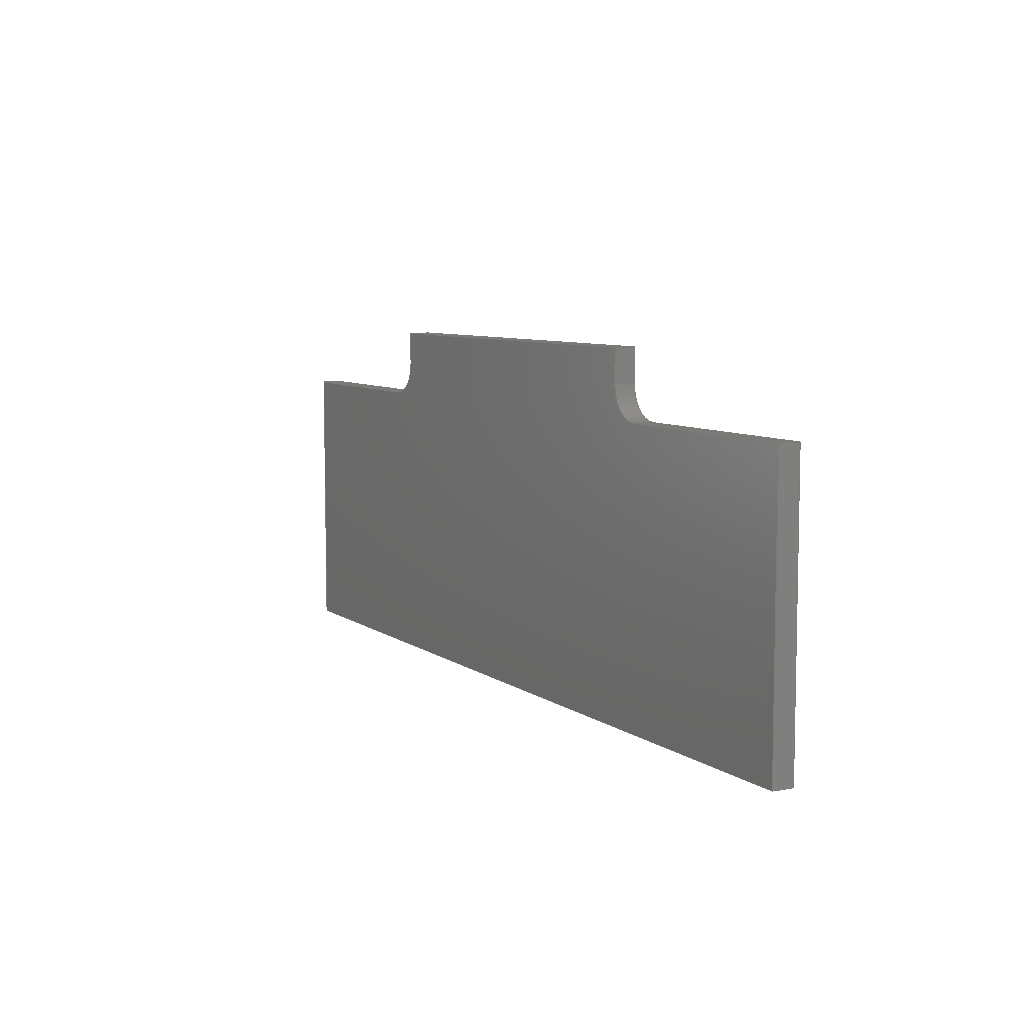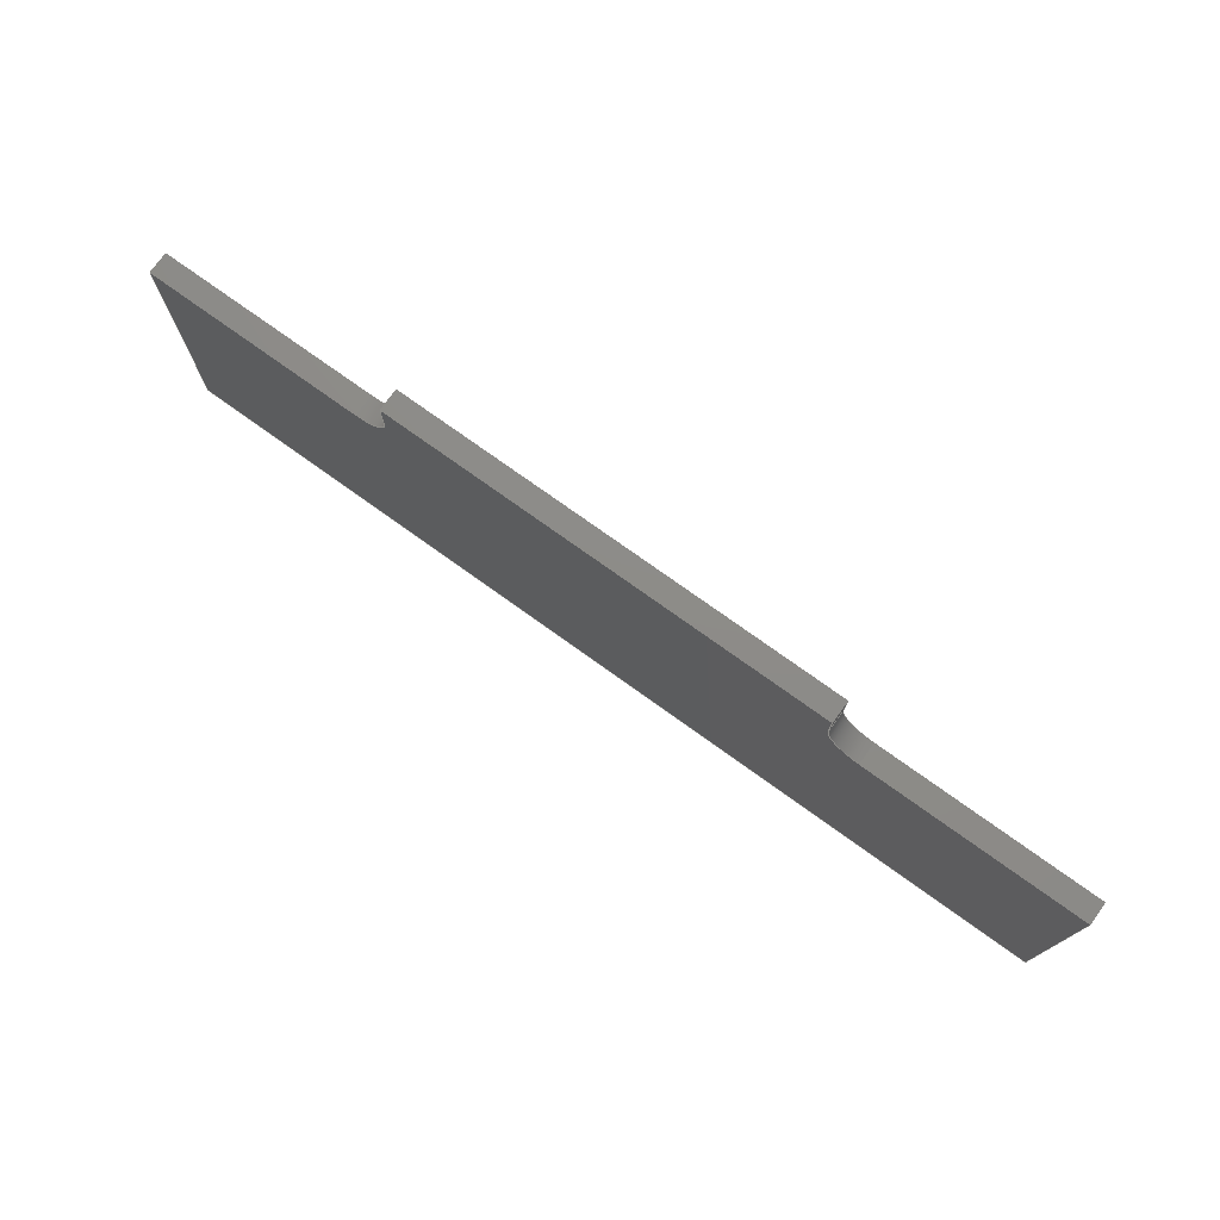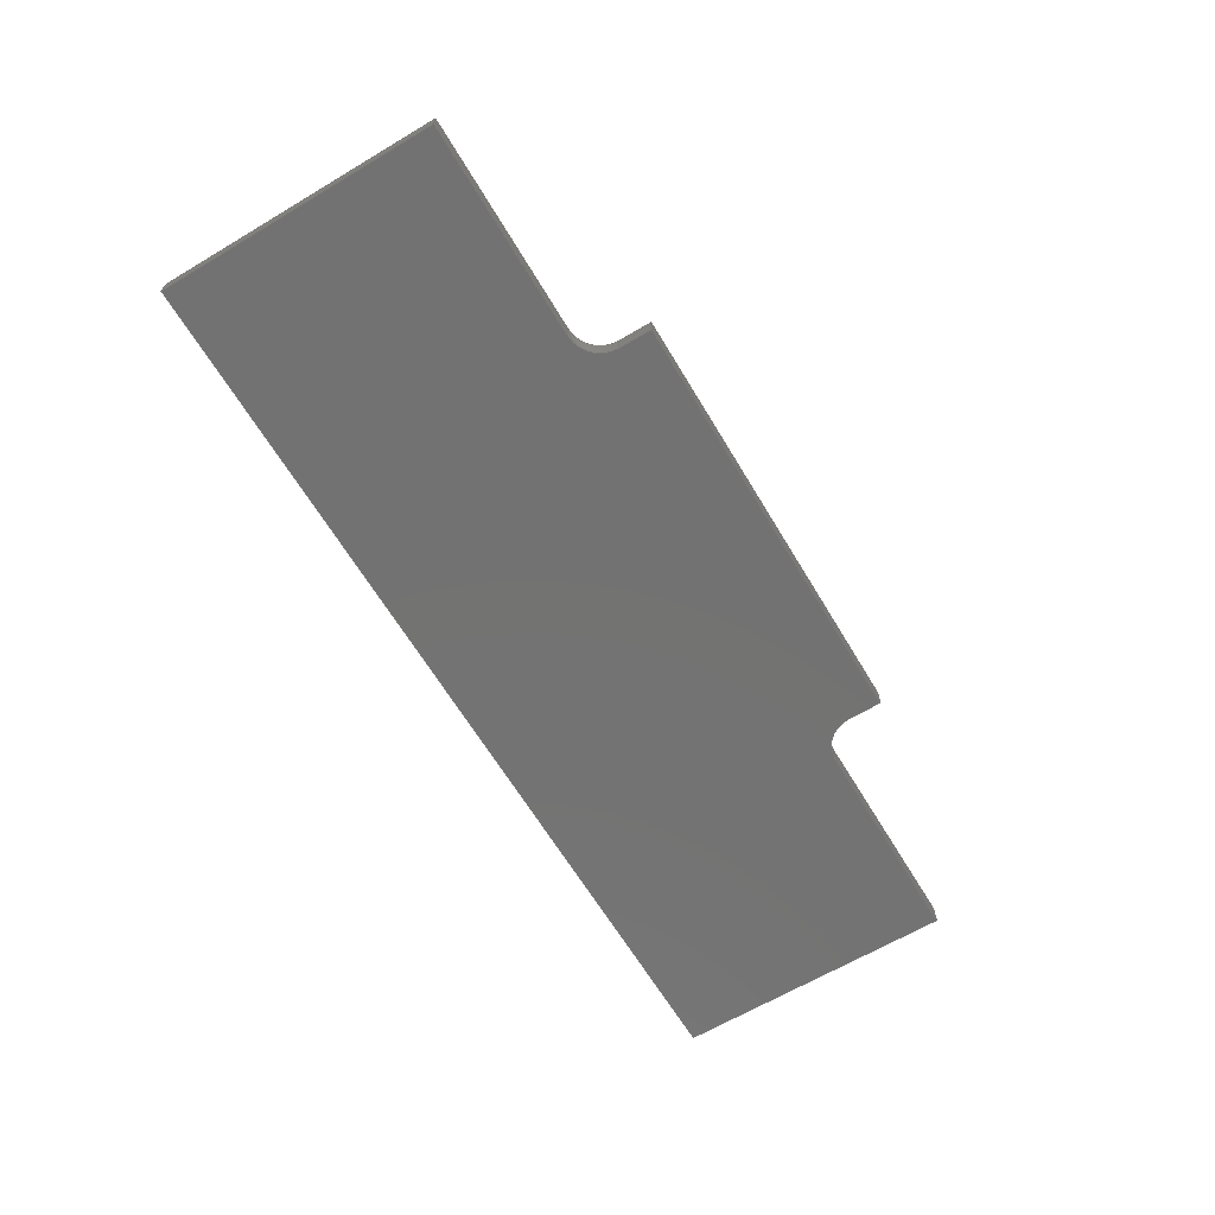
<metadata>
{"format":"step","ext":"step","renderer":"f3d","projection":"perspective","resolution":1024,"background":"white","views":[{"elev":7.3,"azim":61.8,"up":"+Z"},{"elev":75.3,"azim":35.7,"up":"+Z"},{"elev":-64.7,"azim":-59.1,"up":"+Y"}]}
</metadata>
<code>
ISO-10303-21;
DATA;
#1=MECHANICAL_DESIGN_GEOMETRIC_PRESENTATION_REPRESENTATION('',(#4),#376);
#2=SHAPE_REPRESENTATION_RELATIONSHIP('SRR','None',#383,#3);
#3=ADVANCED_BREP_SHAPE_REPRESENTATION('',(#5),#375);
#4=STYLED_ITEM('',(#392),#5);
#5=MANIFOLD_SOLID_BREP('Body1',#220);
#6=CIRCLE('',#236,0.07938);
#7=CIRCLE('',#237,0.07938);
#8=CIRCLE('',#242,0.07938);
#9=CIRCLE('',#243,0.07938);
#10=CYLINDRICAL_SURFACE('',#235,0.07938);
#11=CYLINDRICAL_SURFACE('',#241,0.07938);
#12=FACE_OUTER_BOUND('',#24,.T.);
#13=FACE_OUTER_BOUND('',#25,.T.);
#14=FACE_OUTER_BOUND('',#26,.T.);
#15=FACE_OUTER_BOUND('',#27,.T.);
#16=FACE_OUTER_BOUND('',#28,.T.);
#17=FACE_OUTER_BOUND('',#29,.T.);
#18=FACE_OUTER_BOUND('',#30,.T.);
#19=FACE_OUTER_BOUND('',#31,.T.);
#20=FACE_OUTER_BOUND('',#32,.T.);
#21=FACE_OUTER_BOUND('',#33,.T.);
#22=FACE_OUTER_BOUND('',#34,.T.);
#23=FACE_OUTER_BOUND('',#35,.T.);
#24=EDGE_LOOP('',(#138,#139,#140,#141));
#25=EDGE_LOOP('',(#142,#143,#144,#145));
#26=EDGE_LOOP('',(#146,#147,#148,#149));
#27=EDGE_LOOP('',(#150,#151,#152,#153));
#28=EDGE_LOOP('',(#154,#155,#156,#157));
#29=EDGE_LOOP('',(#158,#159,#160,#161));
#30=EDGE_LOOP('',(#162,#163,#164,#165));
#31=EDGE_LOOP('',(#166,#167,#168,#169));
#32=EDGE_LOOP('',(#170,#171,#172,#173));
#33=EDGE_LOOP('',(#174,#175,#176,#177));
#34=EDGE_LOOP('',(#178,#179,#180,#181,#182,#183,#184,#185,#186,#187));
#35=EDGE_LOOP('',(#188,#189,#190,#191,#192,#193,#194,#195,#196,#197));
#36=LINE('',#314,#62);
#37=LINE('',#316,#63);
#38=LINE('',#318,#64);
#39=LINE('',#319,#65);
#40=LINE('',#325,#66);
#41=LINE('',#328,#67);
#42=LINE('',#330,#68);
#43=LINE('',#331,#69);
#44=LINE('',#334,#70);
#45=LINE('',#336,#71);
#46=LINE('',#337,#72);
#47=LINE('',#340,#73);
#48=LINE('',#342,#74);
#49=LINE('',#343,#75);
#50=LINE('',#349,#76);
#51=LINE('',#352,#77);
#52=LINE('',#354,#78);
#53=LINE('',#355,#79);
#54=LINE('',#358,#80);
#55=LINE('',#360,#81);
#56=LINE('',#361,#82);
#57=LINE('',#364,#83);
#58=LINE('',#366,#84);
#59=LINE('',#367,#85);
#60=LINE('',#369,#86);
#61=LINE('',#370,#87);
#62=VECTOR('',#254,1);
#63=VECTOR('',#255,1);
#64=VECTOR('',#256,1);
#65=VECTOR('',#257,1);
#66=VECTOR('',#264,1);
#67=VECTOR('',#267,1);
#68=VECTOR('',#268,1);
#69=VECTOR('',#269,1);
#70=VECTOR('',#272,1);
#71=VECTOR('',#273,1);
#72=VECTOR('',#274,1);
#73=VECTOR('',#277,1);
#74=VECTOR('',#278,1);
#75=VECTOR('',#279,1);
#76=VECTOR('',#286,1);
#77=VECTOR('',#289,1);
#78=VECTOR('',#290,1);
#79=VECTOR('',#291,1);
#80=VECTOR('',#294,1);
#81=VECTOR('',#295,1);
#82=VECTOR('',#296,1);
#83=VECTOR('',#299,1);
#84=VECTOR('',#300,1);
#85=VECTOR('',#301,1);
#86=VECTOR('',#304,1);
#87=VECTOR('',#305,1);
#88=VERTEX_POINT('',#312);
#89=VERTEX_POINT('',#313);
#90=VERTEX_POINT('',#315);
#91=VERTEX_POINT('',#317);
#92=VERTEX_POINT('',#321);
#93=VERTEX_POINT('',#323);
#94=VERTEX_POINT('',#327);
#95=VERTEX_POINT('',#329);
#96=VERTEX_POINT('',#333);
#97=VERTEX_POINT('',#335);
#98=VERTEX_POINT('',#339);
#99=VERTEX_POINT('',#341);
#100=VERTEX_POINT('',#345);
#101=VERTEX_POINT('',#347);
#102=VERTEX_POINT('',#351);
#103=VERTEX_POINT('',#353);
#104=VERTEX_POINT('',#357);
#105=VERTEX_POINT('',#359);
#106=VERTEX_POINT('',#363);
#107=VERTEX_POINT('',#365);
#108=EDGE_CURVE('',#88,#89,#36,.T.);
#109=EDGE_CURVE('',#88,#90,#37,.T.);
#110=EDGE_CURVE('',#91,#90,#38,.T.);
#111=EDGE_CURVE('',#89,#91,#39,.T.);
#112=EDGE_CURVE('',#89,#92,#6,.T.);
#113=EDGE_CURVE('',#93,#91,#7,.T.);
#114=EDGE_CURVE('',#92,#93,#40,.T.);
#115=EDGE_CURVE('',#92,#94,#41,.T.);
#116=EDGE_CURVE('',#95,#93,#42,.T.);
#117=EDGE_CURVE('',#94,#95,#43,.T.);
#118=EDGE_CURVE('',#96,#94,#44,.T.);
#119=EDGE_CURVE('',#97,#95,#45,.T.);
#120=EDGE_CURVE('',#96,#97,#46,.T.);
#121=EDGE_CURVE('',#98,#96,#47,.T.);
#122=EDGE_CURVE('',#99,#97,#48,.T.);
#123=EDGE_CURVE('',#98,#99,#49,.T.);
#124=EDGE_CURVE('',#98,#100,#8,.T.);
#125=EDGE_CURVE('',#101,#99,#9,.T.);
#126=EDGE_CURVE('',#100,#101,#50,.T.);
#127=EDGE_CURVE('',#102,#100,#51,.T.);
#128=EDGE_CURVE('',#103,#101,#52,.T.);
#129=EDGE_CURVE('',#102,#103,#53,.T.);
#130=EDGE_CURVE('',#104,#102,#54,.T.);
#131=EDGE_CURVE('',#105,#103,#55,.T.);
#132=EDGE_CURVE('',#104,#105,#56,.T.);
#133=EDGE_CURVE('',#106,#104,#57,.T.);
#134=EDGE_CURVE('',#107,#105,#58,.T.);
#135=EDGE_CURVE('',#106,#107,#59,.T.);
#136=EDGE_CURVE('',#88,#106,#60,.T.);
#137=EDGE_CURVE('',#90,#107,#61,.T.);
#138=ORIENTED_EDGE('',*,*,#108,.F.);
#139=ORIENTED_EDGE('',*,*,#109,.T.);
#140=ORIENTED_EDGE('',*,*,#110,.F.);
#141=ORIENTED_EDGE('',*,*,#111,.F.);
#142=ORIENTED_EDGE('',*,*,#112,.F.);
#143=ORIENTED_EDGE('',*,*,#111,.T.);
#144=ORIENTED_EDGE('',*,*,#113,.F.);
#145=ORIENTED_EDGE('',*,*,#114,.F.);
#146=ORIENTED_EDGE('',*,*,#115,.F.);
#147=ORIENTED_EDGE('',*,*,#114,.T.);
#148=ORIENTED_EDGE('',*,*,#116,.F.);
#149=ORIENTED_EDGE('',*,*,#117,.F.);
#150=ORIENTED_EDGE('',*,*,#118,.T.);
#151=ORIENTED_EDGE('',*,*,#117,.T.);
#152=ORIENTED_EDGE('',*,*,#119,.F.);
#153=ORIENTED_EDGE('',*,*,#120,.F.);
#154=ORIENTED_EDGE('',*,*,#121,.T.);
#155=ORIENTED_EDGE('',*,*,#120,.T.);
#156=ORIENTED_EDGE('',*,*,#122,.F.);
#157=ORIENTED_EDGE('',*,*,#123,.F.);
#158=ORIENTED_EDGE('',*,*,#124,.F.);
#159=ORIENTED_EDGE('',*,*,#123,.T.);
#160=ORIENTED_EDGE('',*,*,#125,.F.);
#161=ORIENTED_EDGE('',*,*,#126,.F.);
#162=ORIENTED_EDGE('',*,*,#127,.T.);
#163=ORIENTED_EDGE('',*,*,#126,.T.);
#164=ORIENTED_EDGE('',*,*,#128,.F.);
#165=ORIENTED_EDGE('',*,*,#129,.F.);
#166=ORIENTED_EDGE('',*,*,#130,.T.);
#167=ORIENTED_EDGE('',*,*,#129,.T.);
#168=ORIENTED_EDGE('',*,*,#131,.F.);
#169=ORIENTED_EDGE('',*,*,#132,.F.);
#170=ORIENTED_EDGE('',*,*,#133,.T.);
#171=ORIENTED_EDGE('',*,*,#132,.T.);
#172=ORIENTED_EDGE('',*,*,#134,.F.);
#173=ORIENTED_EDGE('',*,*,#135,.F.);
#174=ORIENTED_EDGE('',*,*,#136,.T.);
#175=ORIENTED_EDGE('',*,*,#135,.T.);
#176=ORIENTED_EDGE('',*,*,#137,.F.);
#177=ORIENTED_EDGE('',*,*,#109,.F.);
#178=ORIENTED_EDGE('',*,*,#137,.T.);
#179=ORIENTED_EDGE('',*,*,#134,.T.);
#180=ORIENTED_EDGE('',*,*,#131,.T.);
#181=ORIENTED_EDGE('',*,*,#128,.T.);
#182=ORIENTED_EDGE('',*,*,#125,.T.);
#183=ORIENTED_EDGE('',*,*,#122,.T.);
#184=ORIENTED_EDGE('',*,*,#119,.T.);
#185=ORIENTED_EDGE('',*,*,#116,.T.);
#186=ORIENTED_EDGE('',*,*,#113,.T.);
#187=ORIENTED_EDGE('',*,*,#110,.T.);
#188=ORIENTED_EDGE('',*,*,#136,.F.);
#189=ORIENTED_EDGE('',*,*,#108,.T.);
#190=ORIENTED_EDGE('',*,*,#112,.T.);
#191=ORIENTED_EDGE('',*,*,#115,.T.);
#192=ORIENTED_EDGE('',*,*,#118,.F.);
#193=ORIENTED_EDGE('',*,*,#121,.F.);
#194=ORIENTED_EDGE('',*,*,#124,.T.);
#195=ORIENTED_EDGE('',*,*,#127,.F.);
#196=ORIENTED_EDGE('',*,*,#130,.F.);
#197=ORIENTED_EDGE('',*,*,#133,.F.);
#198=PLANE('',#234);
#199=PLANE('',#238);
#200=PLANE('',#239);
#201=PLANE('',#240);
#202=PLANE('',#244);
#203=PLANE('',#245);
#204=PLANE('',#246);
#205=PLANE('',#247);
#206=PLANE('',#248);
#207=PLANE('',#249);
#208=ADVANCED_FACE('',(#12),#198,.T.);
#209=ADVANCED_FACE('',(#13),#10,.F.);
#210=ADVANCED_FACE('',(#14),#199,.T.);
#211=ADVANCED_FACE('',(#15),#200,.T.);
#212=ADVANCED_FACE('',(#16),#201,.T.);
#213=ADVANCED_FACE('',(#17),#11,.F.);
#214=ADVANCED_FACE('',(#18),#202,.T.);
#215=ADVANCED_FACE('',(#19),#203,.T.);
#216=ADVANCED_FACE('',(#20),#204,.T.);
#217=ADVANCED_FACE('',(#21),#205,.T.);
#218=ADVANCED_FACE('',(#22),#206,.T.);
#219=ADVANCED_FACE('',(#23),#207,.F.);
#220=CLOSED_SHELL('',(#208,#209,#210,#211,#212,#213,#214,#215,#216,#217,
#218,#219));
#221=DERIVED_UNIT_ELEMENT(#223,1);
#222=DERIVED_UNIT_ELEMENT(#378,3);
#223=(
MASS_UNIT()
NAMED_UNIT(*)
SI_UNIT(.KILO.,.GRAM.)
);
#224=DERIVED_UNIT((#221,#222));
#225=MEASURE_REPRESENTATION_ITEM('density measure',
POSITIVE_RATIO_MEASURE(1060),#224);
#226=PROPERTY_DEFINITION_REPRESENTATION(#231,#228);
#227=PROPERTY_DEFINITION_REPRESENTATION(#232,#229);
#228=REPRESENTATION('material name',(#230),#375);
#229=REPRESENTATION('density',(#225),#375);
#230=DESCRIPTIVE_REPRESENTATION_ITEM('ABS Plastic','ABS Plastic');
#231=PROPERTY_DEFINITION('material property','material name',#385);
#232=PROPERTY_DEFINITION('material property','density of part',#385);
#233=AXIS2_PLACEMENT_3D('placement',#310,#250,#251);
#234=AXIS2_PLACEMENT_3D('',#311,#252,#253);
#235=AXIS2_PLACEMENT_3D('',#320,#258,#259);
#236=AXIS2_PLACEMENT_3D('',#322,#260,#261);
#237=AXIS2_PLACEMENT_3D('',#324,#262,#263);
#238=AXIS2_PLACEMENT_3D('',#326,#265,#266);
#239=AXIS2_PLACEMENT_3D('',#332,#270,#271);
#240=AXIS2_PLACEMENT_3D('',#338,#275,#276);
#241=AXIS2_PLACEMENT_3D('',#344,#280,#281);
#242=AXIS2_PLACEMENT_3D('',#346,#282,#283);
#243=AXIS2_PLACEMENT_3D('',#348,#284,#285);
#244=AXIS2_PLACEMENT_3D('',#350,#287,#288);
#245=AXIS2_PLACEMENT_3D('',#356,#292,#293);
#246=AXIS2_PLACEMENT_3D('',#362,#297,#298);
#247=AXIS2_PLACEMENT_3D('',#368,#302,#303);
#248=AXIS2_PLACEMENT_3D('',#371,#306,#307);
#249=AXIS2_PLACEMENT_3D('',#372,#308,#309);
#250=DIRECTION('axis',(0,0,1));
#251=DIRECTION('refdir',(1,0,0));
#252=DIRECTION('center_axis',(0,0,1));
#253=DIRECTION('ref_axis',(1,0,0));
#254=DIRECTION('',(-1,0,0));
#255=DIRECTION('',(0,1,0));
#256=DIRECTION('',(1,0,0));
#257=DIRECTION('',(0,1,0));
#258=DIRECTION('center_axis',(0,1,0));
#259=DIRECTION('ref_axis',(0,0,-1));
#260=DIRECTION('center_axis',(0,1,0));
#261=DIRECTION('ref_axis',(0,0,-1));
#262=DIRECTION('center_axis',(0,-1,0));
#263=DIRECTION('ref_axis',(0,0,-1));
#264=DIRECTION('',(0,1,0));
#265=DIRECTION('center_axis',(1,0,0));
#266=DIRECTION('ref_axis',(0,0,-1));
#267=DIRECTION('',(0,0,1));
#268=DIRECTION('',(0,0,-1));
#269=DIRECTION('',(0,1,0));
#270=DIRECTION('center_axis',(0,0,1));
#271=DIRECTION('ref_axis',(1,0,0));
#272=DIRECTION('',(1,0,0));
#273=DIRECTION('',(1,0,0));
#274=DIRECTION('',(0,1,0));
#275=DIRECTION('center_axis',(-1,0,0));
#276=DIRECTION('ref_axis',(0,0,1));
#277=DIRECTION('',(0,0,1));
#278=DIRECTION('',(0,0,1));
#279=DIRECTION('',(0,1,0));
#280=DIRECTION('center_axis',(0,1,0));
#281=DIRECTION('ref_axis',(1,0,0));
#282=DIRECTION('center_axis',(0,1,0));
#283=DIRECTION('ref_axis',(1,0,0));
#284=DIRECTION('center_axis',(0,-1,0));
#285=DIRECTION('ref_axis',(1,0,0));
#286=DIRECTION('',(0,1,0));
#287=DIRECTION('center_axis',(0,0,1));
#288=DIRECTION('ref_axis',(1,0,0));
#289=DIRECTION('',(1,0,0));
#290=DIRECTION('',(1,0,0));
#291=DIRECTION('',(0,1,0));
#292=DIRECTION('center_axis',(-1,0,0));
#293=DIRECTION('ref_axis',(0,0,1));
#294=DIRECTION('',(0,0,1));
#295=DIRECTION('',(0,0,1));
#296=DIRECTION('',(0,1,0));
#297=DIRECTION('center_axis',(0,0,-1));
#298=DIRECTION('ref_axis',(-1,0,0));
#299=DIRECTION('',(-1,0,0));
#300=DIRECTION('',(-1,0,0));
#301=DIRECTION('',(0,1,0));
#302=DIRECTION('center_axis',(1,0,0));
#303=DIRECTION('ref_axis',(0,0,-1));
#304=DIRECTION('',(0,0,-1));
#305=DIRECTION('',(0,0,-1));
#306=DIRECTION('center_axis',(0,1,0));
#307=DIRECTION('ref_axis',(1,0,0));
#308=DIRECTION('center_axis',(0,1,0));
#309=DIRECTION('ref_axis',(1,0,0));
#310=CARTESIAN_POINT('',(0,0,0));
#311=CARTESIAN_POINT('Origin',(0.5953,0,0.6747));
#312=CARTESIAN_POINT('',(1.111,0,0.6747));
#313=CARTESIAN_POINT('',(0.5953,0,0.6747));
#314=CARTESIAN_POINT('',(1.111,0,0.6747));
#315=CARTESIAN_POINT('',(1.111,0.05,0.6747));
#316=CARTESIAN_POINT('',(1.111,0,0.6747));
#317=CARTESIAN_POINT('',(0.5953,0.05,0.6747));
#318=CARTESIAN_POINT('',(1.111,0.05,0.6747));
#319=CARTESIAN_POINT('',(0.5953,0,0.6747));
#320=CARTESIAN_POINT('Origin',(0.5953,0,0.7541));
#321=CARTESIAN_POINT('',(0.5159,0,0.7541));
#322=CARTESIAN_POINT('Origin',(0.5953,0,0.7541));
#323=CARTESIAN_POINT('',(0.5159,0.05,0.7541));
#324=CARTESIAN_POINT('Origin',(0.5953,0.05,0.7541));
#325=CARTESIAN_POINT('',(0.5159,0,0.7541));
#326=CARTESIAN_POINT('Origin',(0.5159,0,0.8334));
#327=CARTESIAN_POINT('',(0.5159,0,0.8334));
#328=CARTESIAN_POINT('',(0.5159,0,0.7541));
#329=CARTESIAN_POINT('',(0.5159,0.05,0.8334));
#330=CARTESIAN_POINT('',(0.5159,0.05,0.7541));
#331=CARTESIAN_POINT('',(0.5159,0,0.8334));
#332=CARTESIAN_POINT('Origin',(-0.5159,0,0.8334));
#333=CARTESIAN_POINT('',(-0.5159,0,0.8334));
#334=CARTESIAN_POINT('',(-1.111,0,0.8334));
#335=CARTESIAN_POINT('',(-0.5159,0.05,0.8334));
#336=CARTESIAN_POINT('',(-1.111,0.05,0.8334));
#337=CARTESIAN_POINT('',(-0.5159,0,0.8334));
#338=CARTESIAN_POINT('Origin',(-0.5159,0,0.7541));
#339=CARTESIAN_POINT('',(-0.5159,0,0.7541));
#340=CARTESIAN_POINT('',(-0.5159,0,0.7541));
#341=CARTESIAN_POINT('',(-0.5159,0.05,0.7541));
#342=CARTESIAN_POINT('',(-0.5159,0.05,0.7541));
#343=CARTESIAN_POINT('',(-0.5159,0,0.7541));
#344=CARTESIAN_POINT('Origin',(-0.5953,0,0.7541));
#345=CARTESIAN_POINT('',(-0.5953,0,0.6747));
#346=CARTESIAN_POINT('Origin',(-0.5953,0,0.7541));
#347=CARTESIAN_POINT('',(-0.5953,0.05,0.6747));
#348=CARTESIAN_POINT('Origin',(-0.5953,0.05,0.7541));
#349=CARTESIAN_POINT('',(-0.5953,0,0.6747));
#350=CARTESIAN_POINT('Origin',(-1.111,0,0.6747));
#351=CARTESIAN_POINT('',(-1.111,0,0.6747));
#352=CARTESIAN_POINT('',(-1.111,0,0.6747));
#353=CARTESIAN_POINT('',(-1.111,0.05,0.6747));
#354=CARTESIAN_POINT('',(-1.111,0.05,0.6747));
#355=CARTESIAN_POINT('',(-1.111,0,0.6747));
#356=CARTESIAN_POINT('Origin',(-1.111,0,0));
#357=CARTESIAN_POINT('',(-1.111,0,0));
#358=CARTESIAN_POINT('',(-1.111,0,0));
#359=CARTESIAN_POINT('',(-1.111,0.05,0));
#360=CARTESIAN_POINT('',(-1.111,0.05,0));
#361=CARTESIAN_POINT('',(-1.111,0,0));
#362=CARTESIAN_POINT('Origin',(1.111,0,0));
#363=CARTESIAN_POINT('',(1.111,0,0));
#364=CARTESIAN_POINT('',(1.111,0,0));
#365=CARTESIAN_POINT('',(1.111,0.05,0));
#366=CARTESIAN_POINT('',(1.111,0.05,0));
#367=CARTESIAN_POINT('',(1.111,0,0));
#368=CARTESIAN_POINT('Origin',(1.111,0,0.6747));
#369=CARTESIAN_POINT('',(1.111,0,0.8334));
#370=CARTESIAN_POINT('',(1.111,0.05,0.8334));
#371=CARTESIAN_POINT('Origin',(0,0.05,0.4167));
#372=CARTESIAN_POINT('Origin',(0,0,0.4167));
#373=UNCERTAINTY_MEASURE_WITH_UNIT(LENGTH_MEASURE(0.001),#377,
'DISTANCE_ACCURACY_VALUE',
'Maximum model space distance between geometric entities at asserted c
onnectivities');
#374=UNCERTAINTY_MEASURE_WITH_UNIT(LENGTH_MEASURE(0.001),#377,
'DISTANCE_ACCURACY_VALUE',
'Maximum model space distance between geometric entities at asserted c
onnectivities');
#375=(
GEOMETRIC_REPRESENTATION_CONTEXT(3)
GLOBAL_UNCERTAINTY_ASSIGNED_CONTEXT((#373))
GLOBAL_UNIT_ASSIGNED_CONTEXT((#377,#379,#380))
REPRESENTATION_CONTEXT('','3D')
);
#376=(
GEOMETRIC_REPRESENTATION_CONTEXT(3)
GLOBAL_UNCERTAINTY_ASSIGNED_CONTEXT((#374))
GLOBAL_UNIT_ASSIGNED_CONTEXT((#377,#379,#380))
REPRESENTATION_CONTEXT('','3D')
);
#377=(
LENGTH_UNIT()
NAMED_UNIT(*)
SI_UNIT(.CENTI.,.METRE.)
);
#378=(
LENGTH_UNIT()
NAMED_UNIT(*)
SI_UNIT($,.METRE.)
);
#379=(
NAMED_UNIT(*)
PLANE_ANGLE_UNIT()
SI_UNIT($,.RADIAN.)
);
#380=(
NAMED_UNIT(*)
SI_UNIT($,.STERADIAN.)
SOLID_ANGLE_UNIT()
);
#381=SHAPE_DEFINITION_REPRESENTATION(#382,#383);
#382=PRODUCT_DEFINITION_SHAPE('',$,#385);
#383=SHAPE_REPRESENTATION('',(#233),#375);
#384=PRODUCT_DEFINITION_CONTEXT('part definition',#389,'design');
#385=PRODUCT_DEFINITION('Partition 1','Partition 1',#386,#384);
#386=PRODUCT_DEFINITION_FORMATION('',$,#391);
#387=PRODUCT_RELATED_PRODUCT_CATEGORY('Partition 1','Partition 1',(#391));
#388=APPLICATION_PROTOCOL_DEFINITION('international standard',
'automotive_design',2009,#389);
#389=APPLICATION_CONTEXT(
'Core Data for Automotive Mechanical Design Process');
#390=PRODUCT_CONTEXT('part definition',#389,'mechanical');
#391=PRODUCT('Partition 1','Partition 1',$,(#390));
#392=PRESENTATION_STYLE_ASSIGNMENT((#393));
#393=SURFACE_STYLE_USAGE(.BOTH.,#394);
#394=SURFACE_SIDE_STYLE('',(#395));
#395=SURFACE_STYLE_FILL_AREA(#396);
#396=FILL_AREA_STYLE('ABS (White)',(#397));
#397=FILL_AREA_STYLE_COLOUR('ABS (White)',#398);
#398=COLOUR_RGB('ABS (White)',0.9647,0.9647,0.9529);
ENDSEC;
END-ISO-10303-21;

</code>
